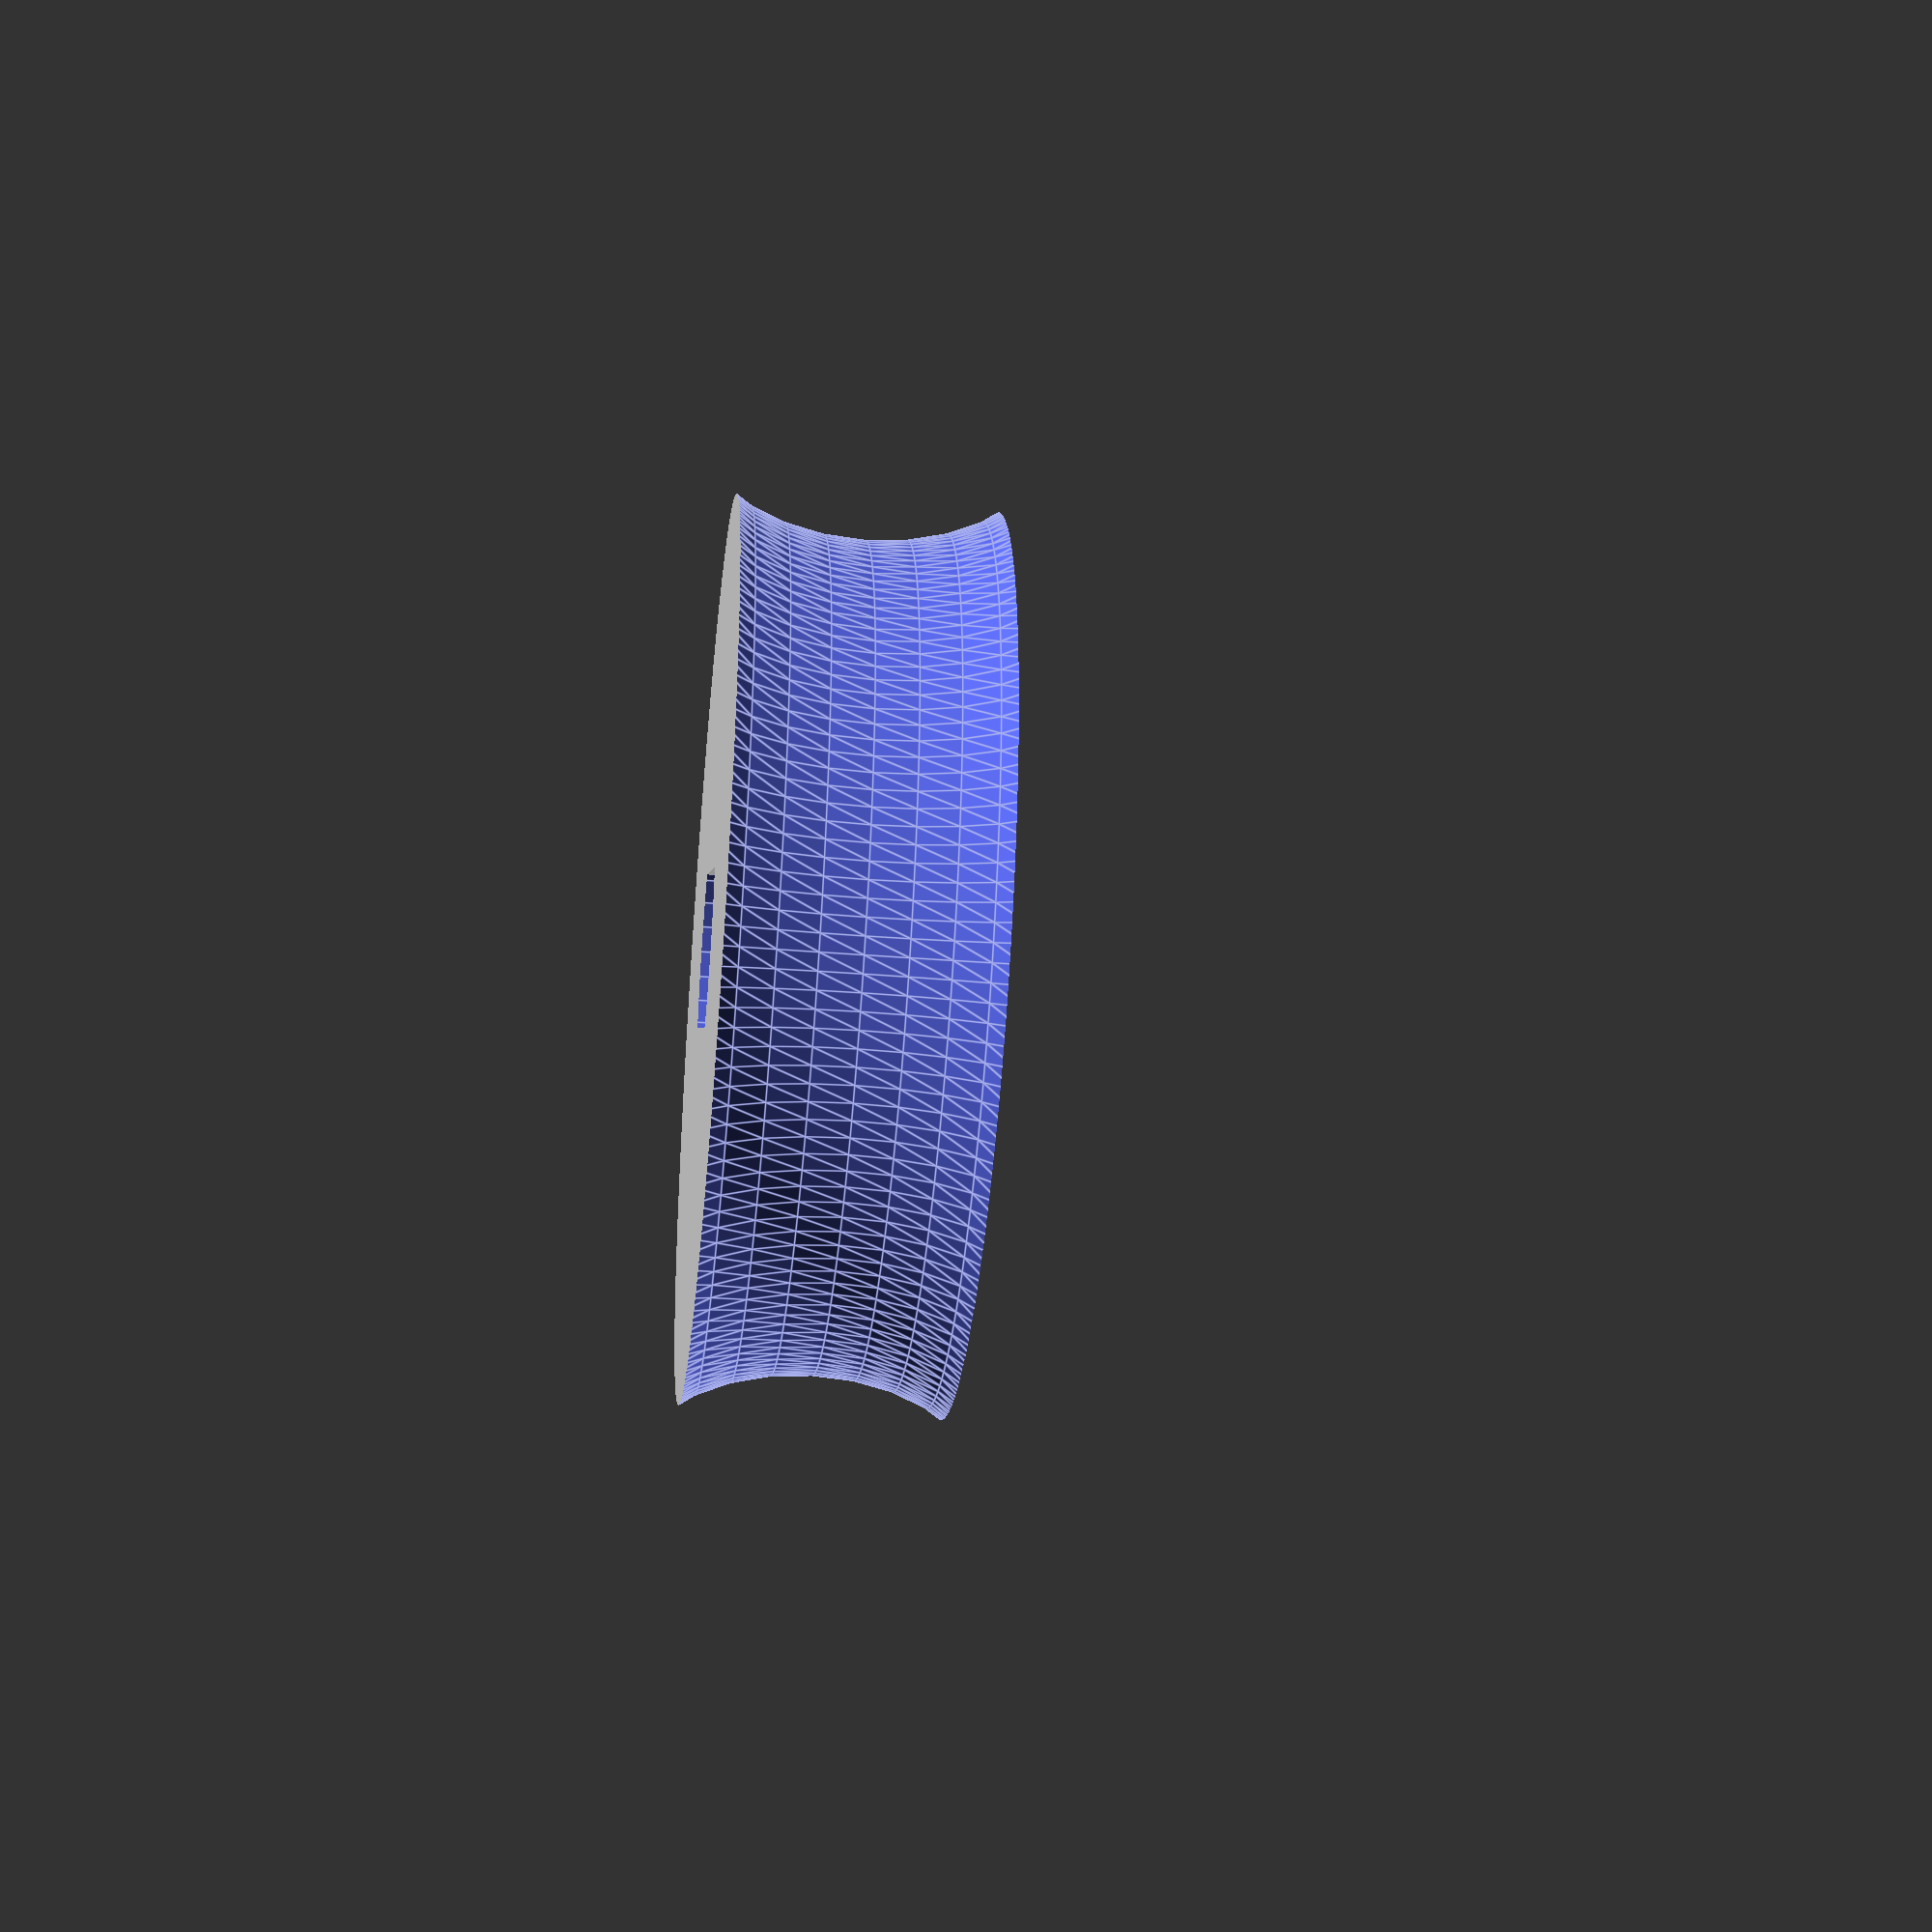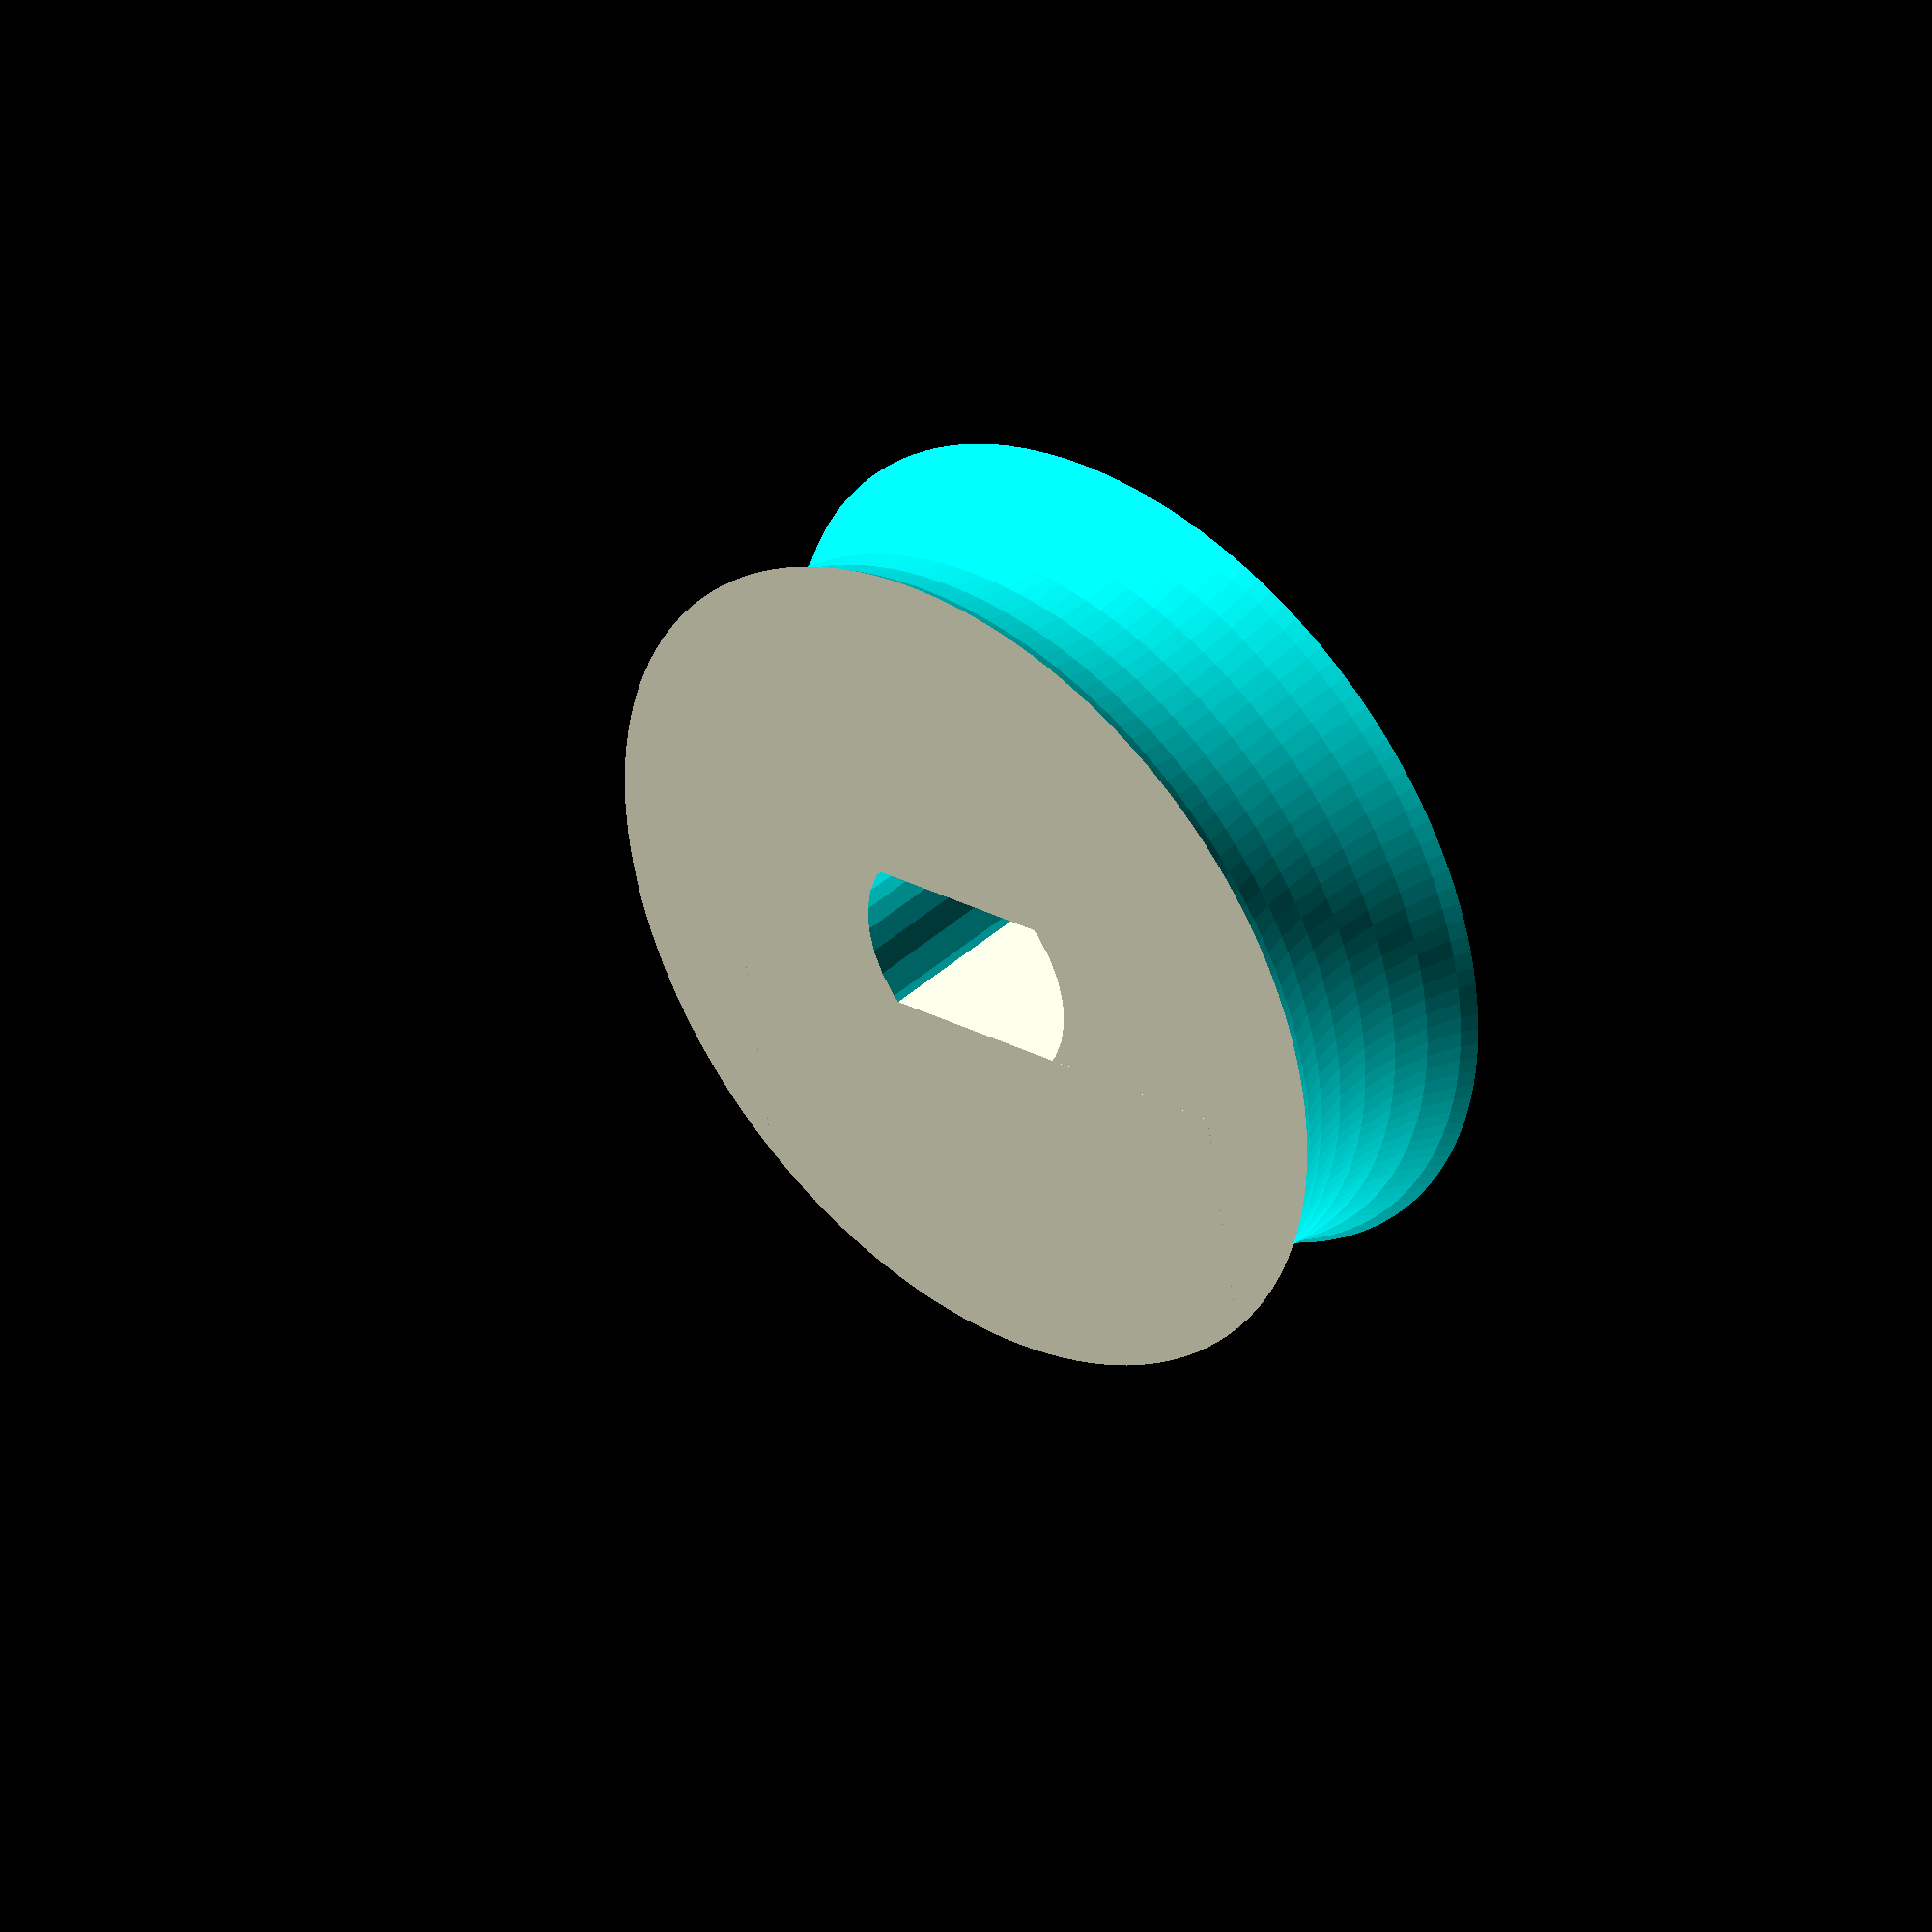
<openscad>
$fa = .5;
$fs = .5;

module shaft(height=10) {
    difference() {
        difference() {
            cylinder(r=2.5, h=height);
            translate([1.5,-height/2,-1]) cube([height,height,height+2]);
        }
        translate([-height-1.5,-height/2,-1]) cube([height,height,height+2]);
    }
}

module wheel(radius=10, height=5) {
    difference() {       
        cylinder(r=radius, h=height);
        translate([0,0,height/2]) 
        scale([1,1,5/3]) rotate_extrude() {
            translate([radius,0]) circle(r=.4*height);
        }
    }
}

module StepperMotorWheel() {
    difference(){
        wheel();
        translate([0,0,-1]) shaft(height=12);
    }
}

StepperMotorWheel($fs=.5, $fa=.5);
</openscad>
<views>
elev=36.0 azim=55.0 roll=263.8 proj=p view=edges
elev=321.3 azim=261.0 roll=41.1 proj=o view=solid
</views>
